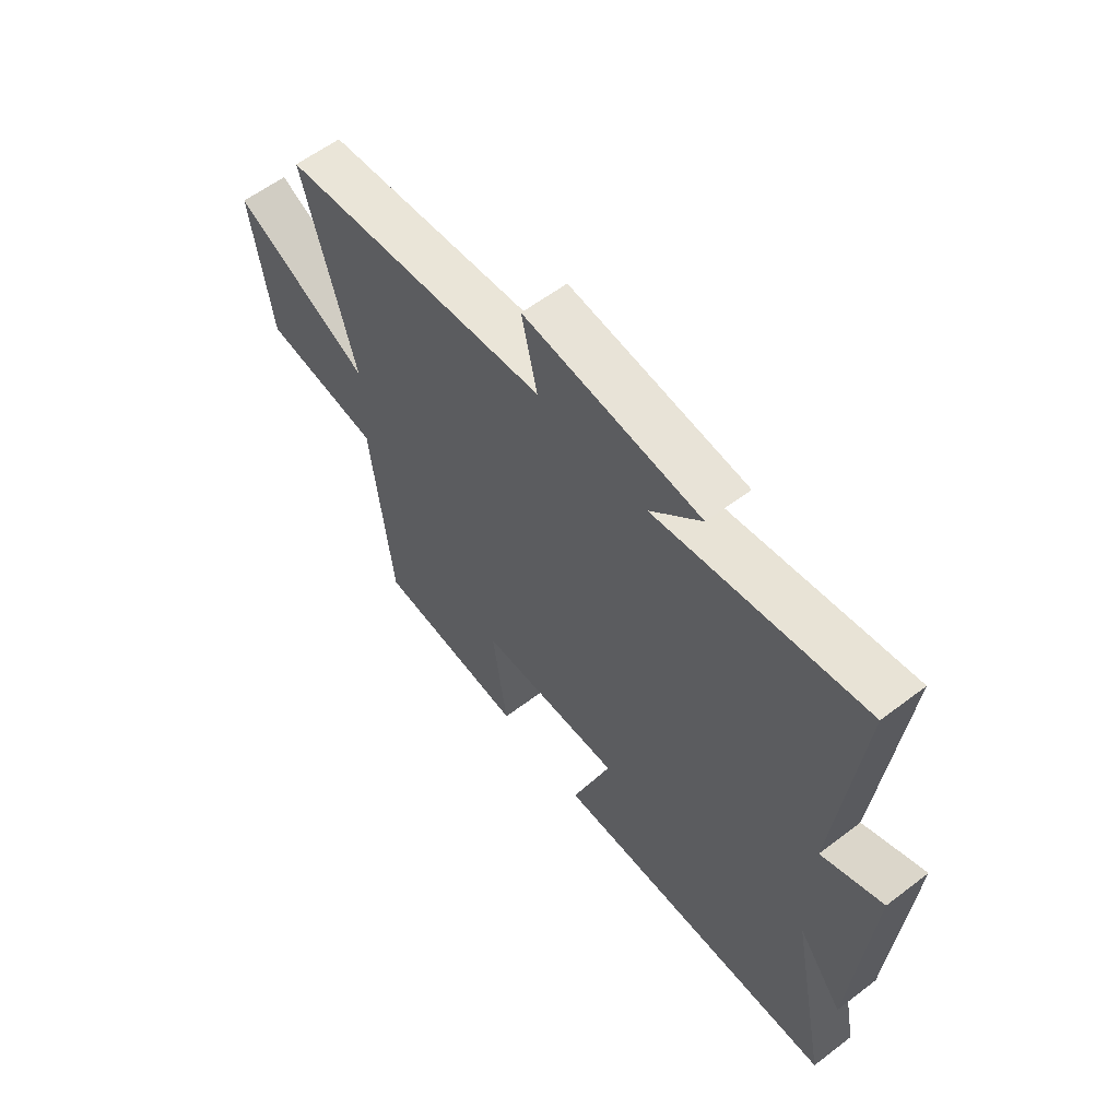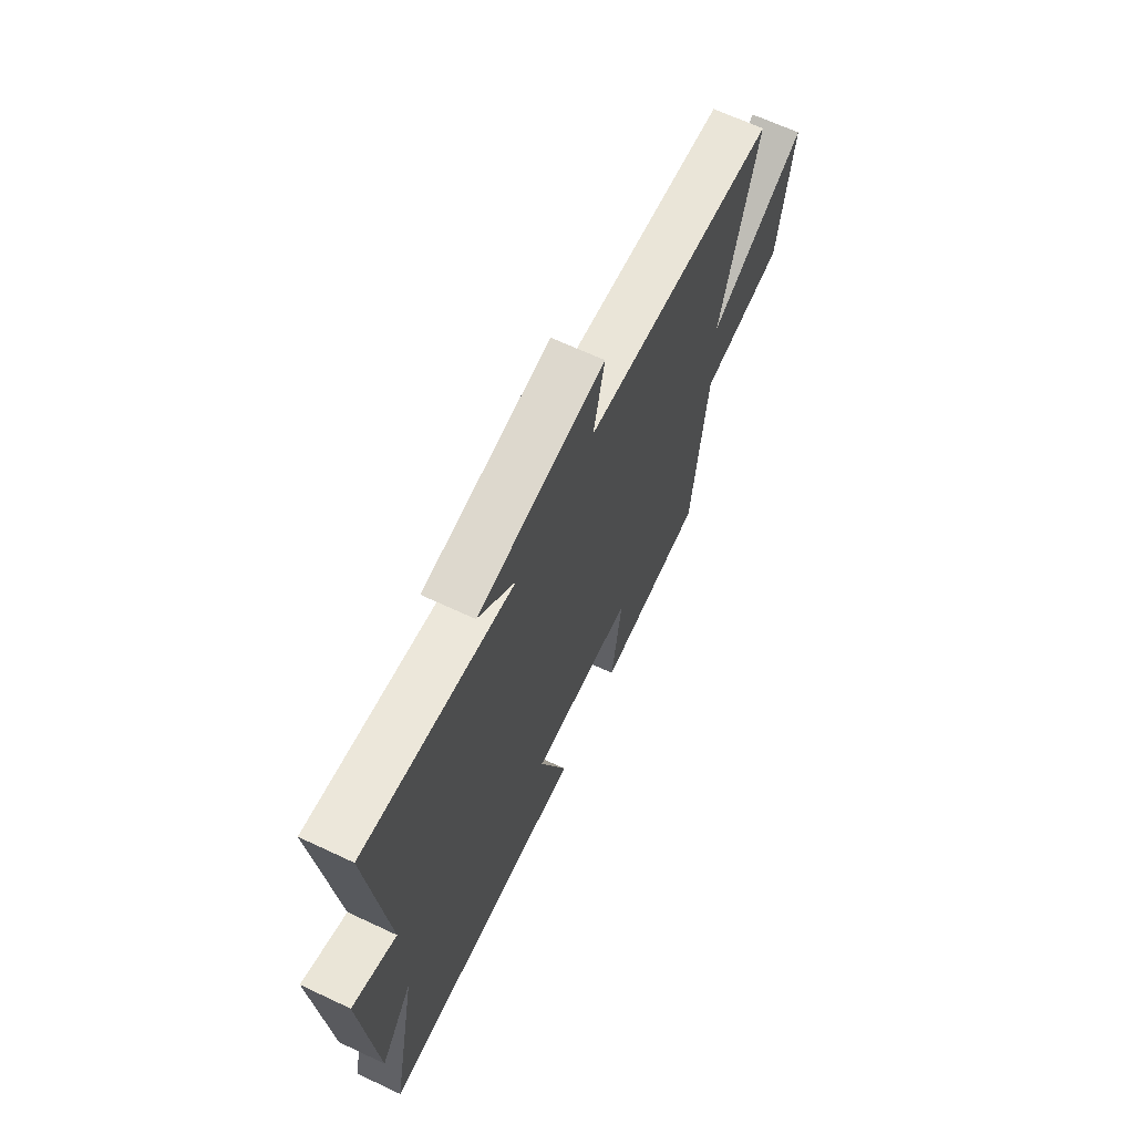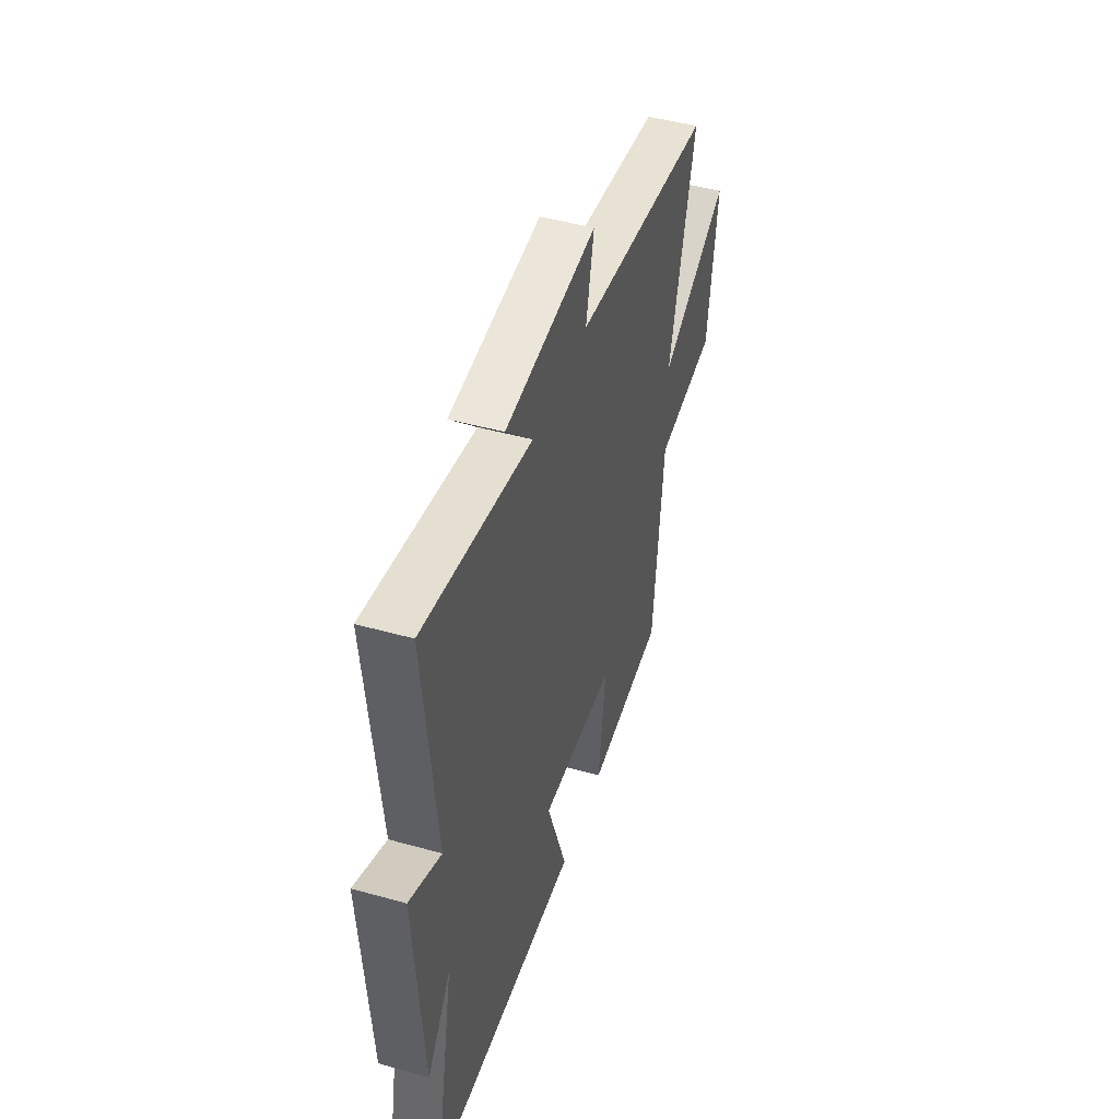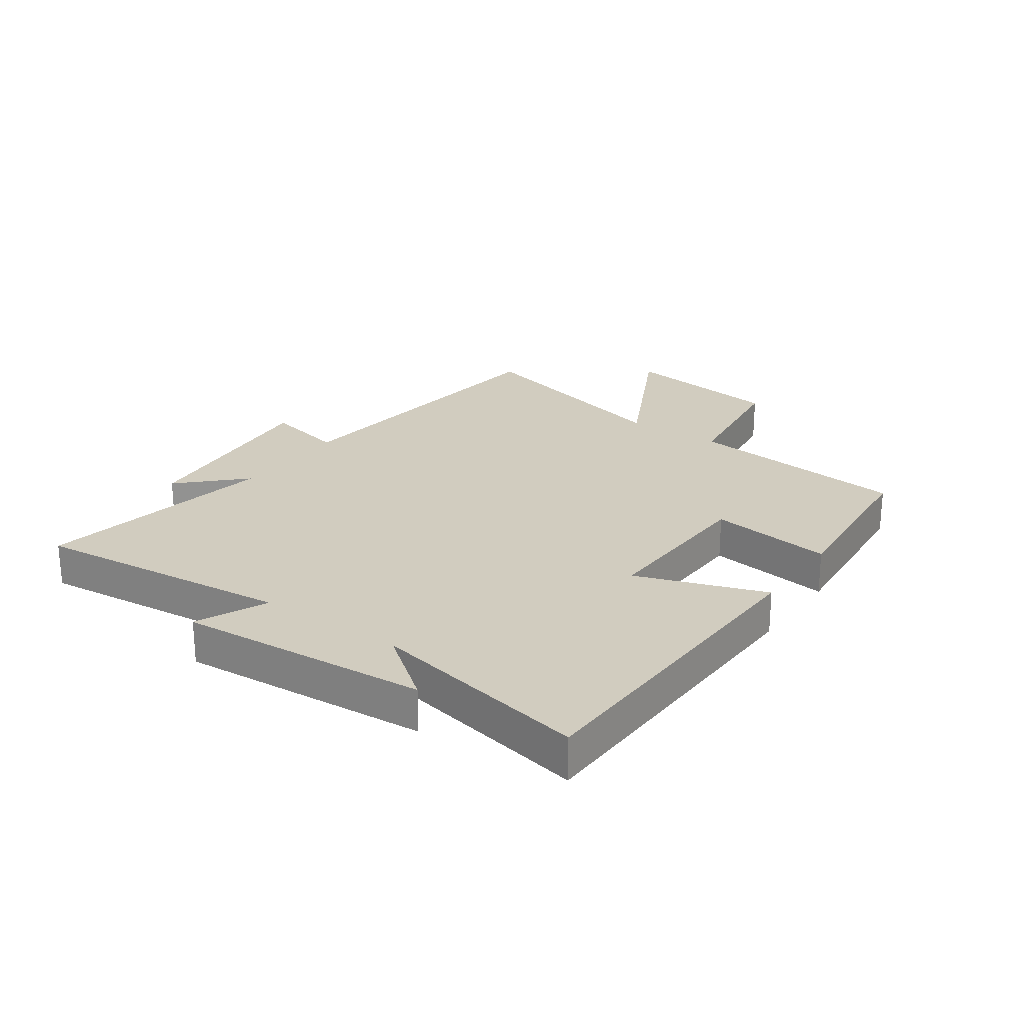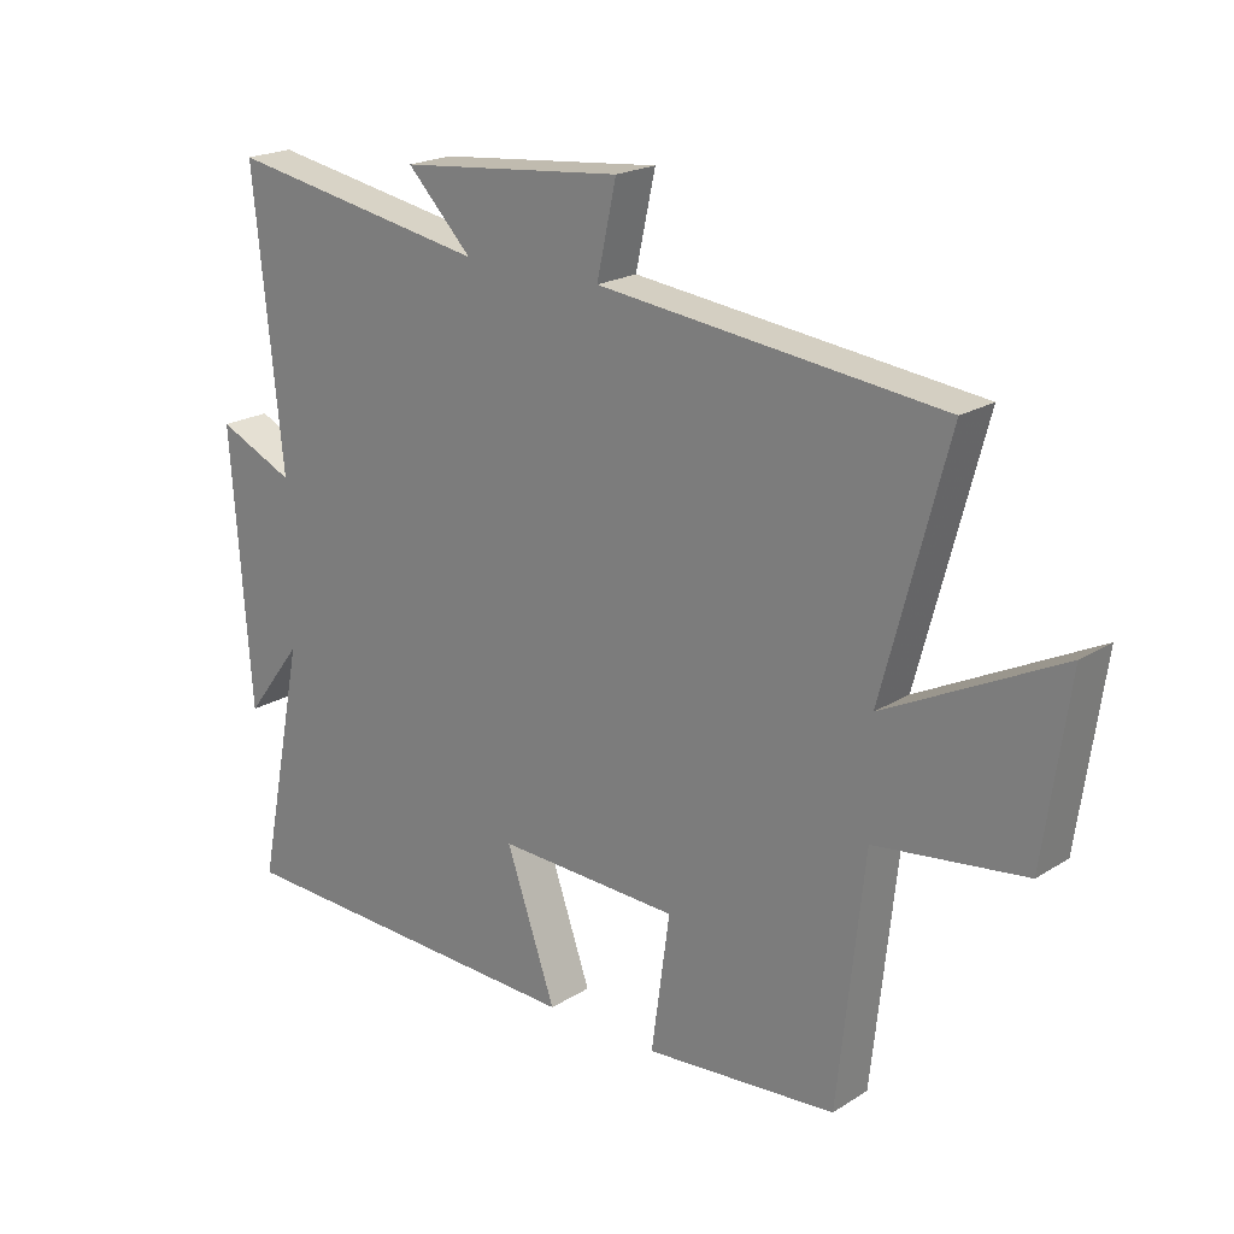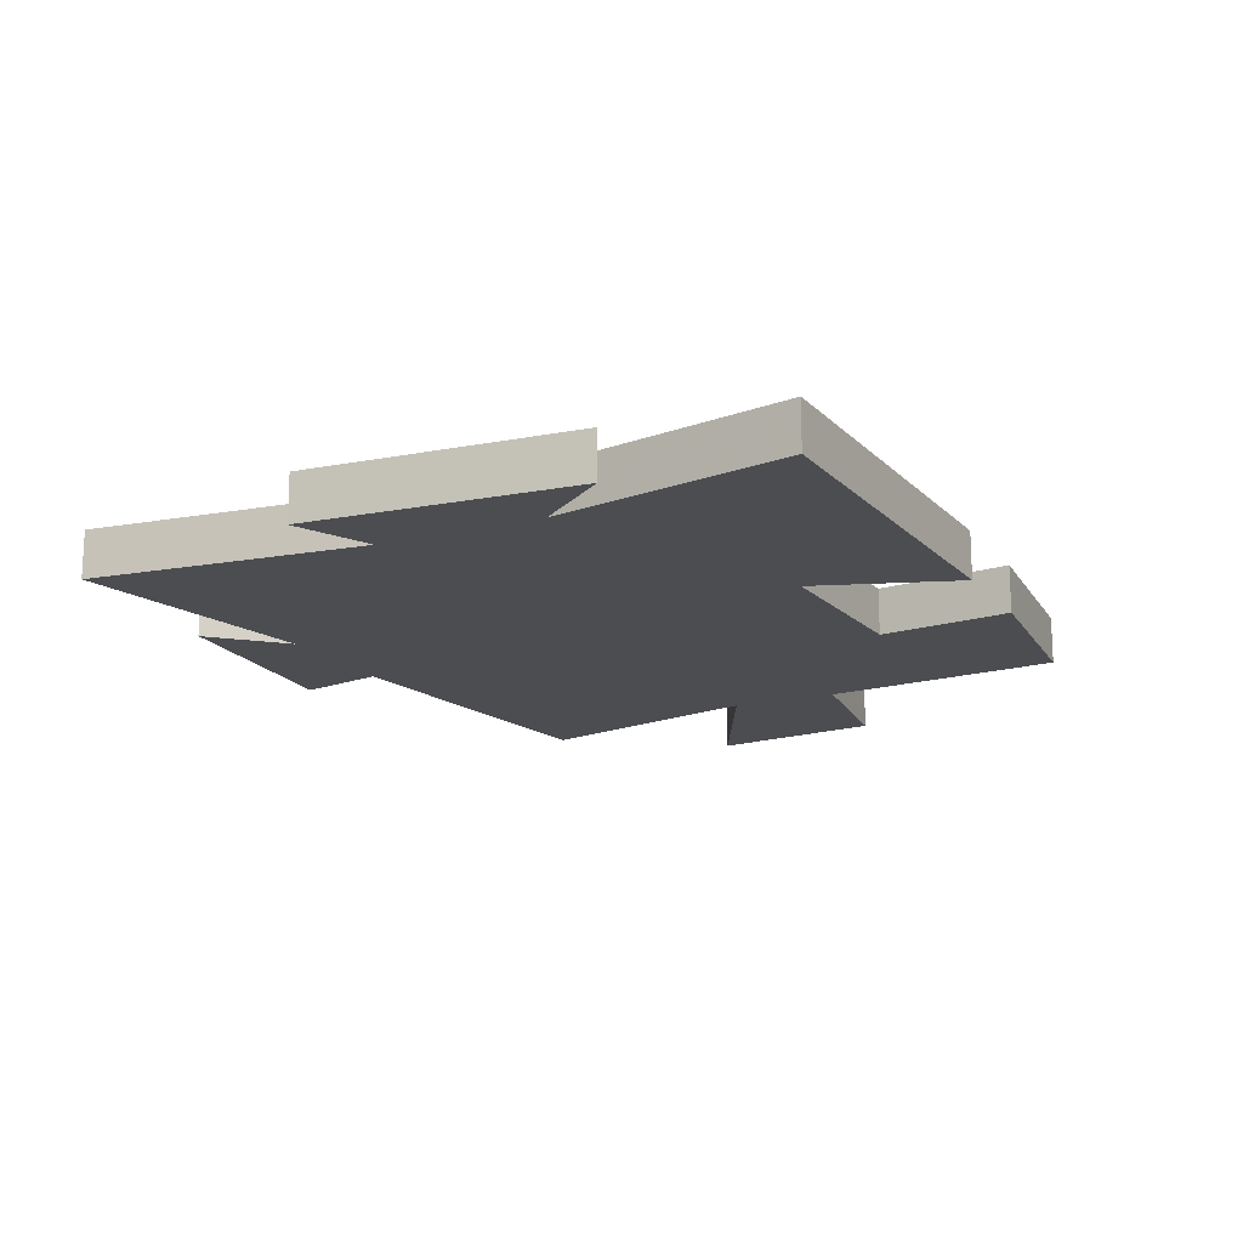
<metadata>
{"format":"obj","ext":"obj","renderer":"f3d","projection":"perspective","resolution":1024,"background":"white","views":[{"elev":59.1,"azim":51.9,"up":"+Z"},{"elev":66.2,"azim":115.2,"up":"+Z"},{"elev":46.2,"azim":107.7,"up":"+Z"},{"elev":24.1,"azim":125.0,"up":"+Y"},{"elev":20.6,"azim":-138.3,"up":"+Z"},{"elev":-15.8,"azim":116.3,"up":"+Y"}]}
</metadata>
<code>
v 0.544 0.07 0.571
v 0.5 0.07 0.137
v 0.618 0.07 0.19
v 0.588 0.07 -0.228
v 0.5 0.07 -0.113
v 0.574 0.07 -0.482
v 0.01 0.07 -0.5
v 0.086 0.07 -0.283
v -0.194 0.07 -0.293
v -0.166 0.07 -0.5
v -0.46 0.07 -0.475
v -0.5 0.07 -0.1
v -0.729 0.07 -0.07
v -0.767 0.07 0.202
v -0.5 0.07 0.068
v -0.599 0.07 0.441
v -0.074 0.07 0.5
v -0.104 0.07 0.636
v 0.24 0.07 0.602
v 0.14 0.07 0.5
v 0.544 0 0.571
v 0.5 0 0.137
v 0.618 0 0.19
v 0.588 0 -0.228
v 0.5 0 -0.113
v 0.574 0 -0.482
v 0.01 0 -0.5
v 0.086 0 -0.283
v -0.194 0 -0.293
v -0.166 0 -0.5
v -0.46 0 -0.475
v -0.5 0 -0.1
v -0.729 0 -0.07
v -0.767 0 0.202
v -0.5 0 0.068
v -0.599 0 0.441
v -0.074 0 0.5
v -0.104 0 0.636
v 0.24 0 0.602
v 0.14 0 0.5
f 17 18 19 20
f 15 16 17 20
f 15 20 1 2
f 12 13 14 15
f 11 12 15
f 10 11 15
f 9 10 15
f 8 9 15 2
f 5 6 7 8
f 5 8 2 3
f 3 4 5
f 40 39 38 37
f 40 37 36 35
f 22 21 40 35
f 35 34 33 32
f 35 32 31
f 35 31 30
f 35 30 29
f 22 35 29 28
f 28 27 26 25
f 23 22 28 25
f 25 24 23
f 1 21 22 2
f 2 22 23 3
f 3 23 24 4
f 4 24 25 5
f 5 25 26 6
f 6 26 27 7
f 7 27 28 8
f 8 28 29 9
f 9 29 30 10
f 10 30 31 11
f 11 31 32 12
f 12 32 33 13
f 13 33 34 14
f 14 34 35 15
f 15 35 36 16
f 16 36 37 17
f 17 37 38 18
f 18 38 39 19
f 19 39 40 20
f 20 40 21 1

</code>
